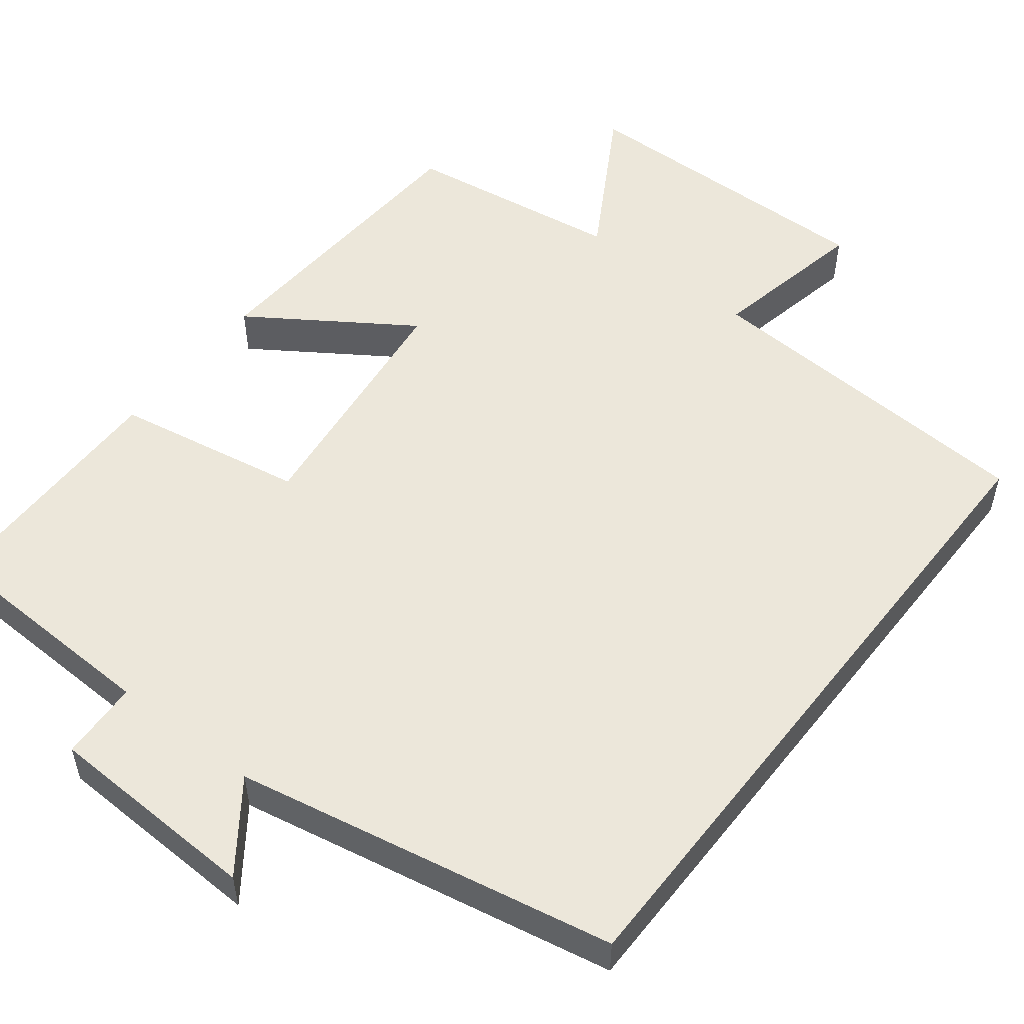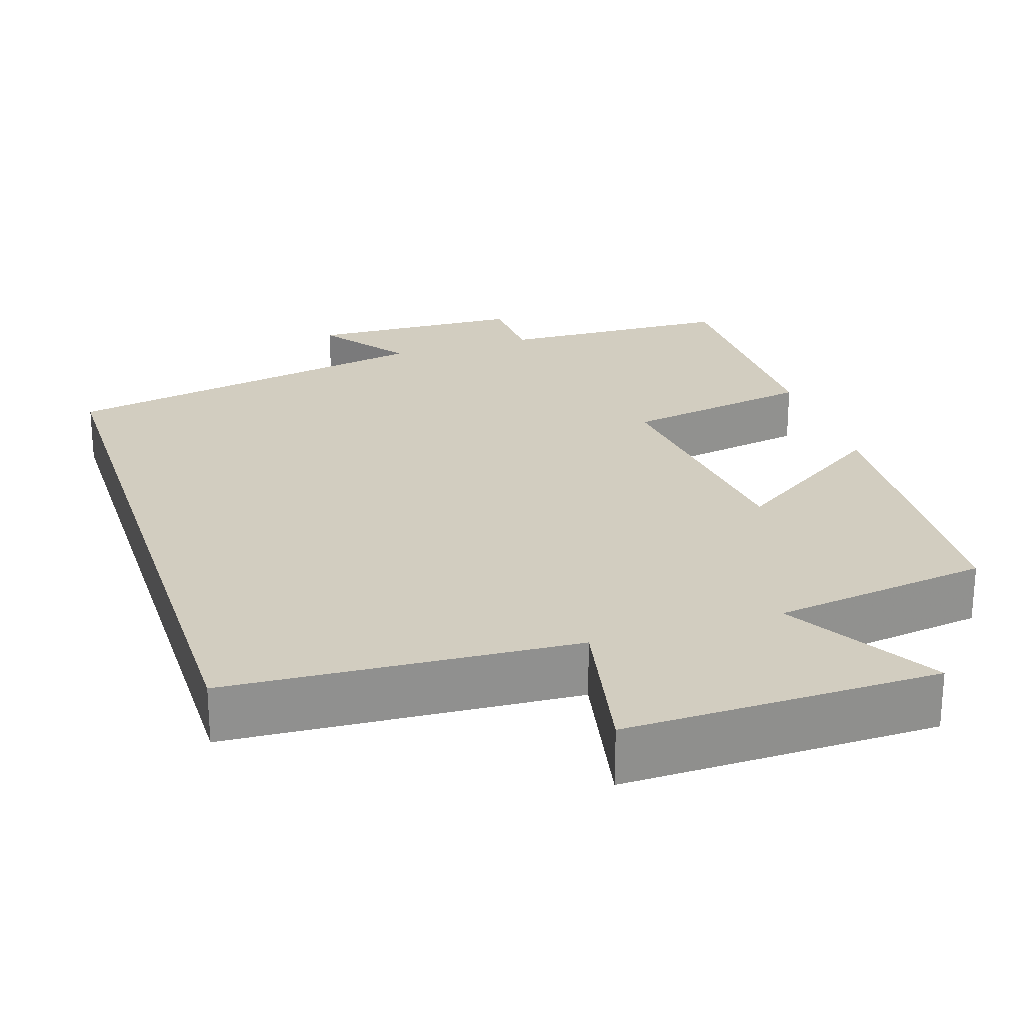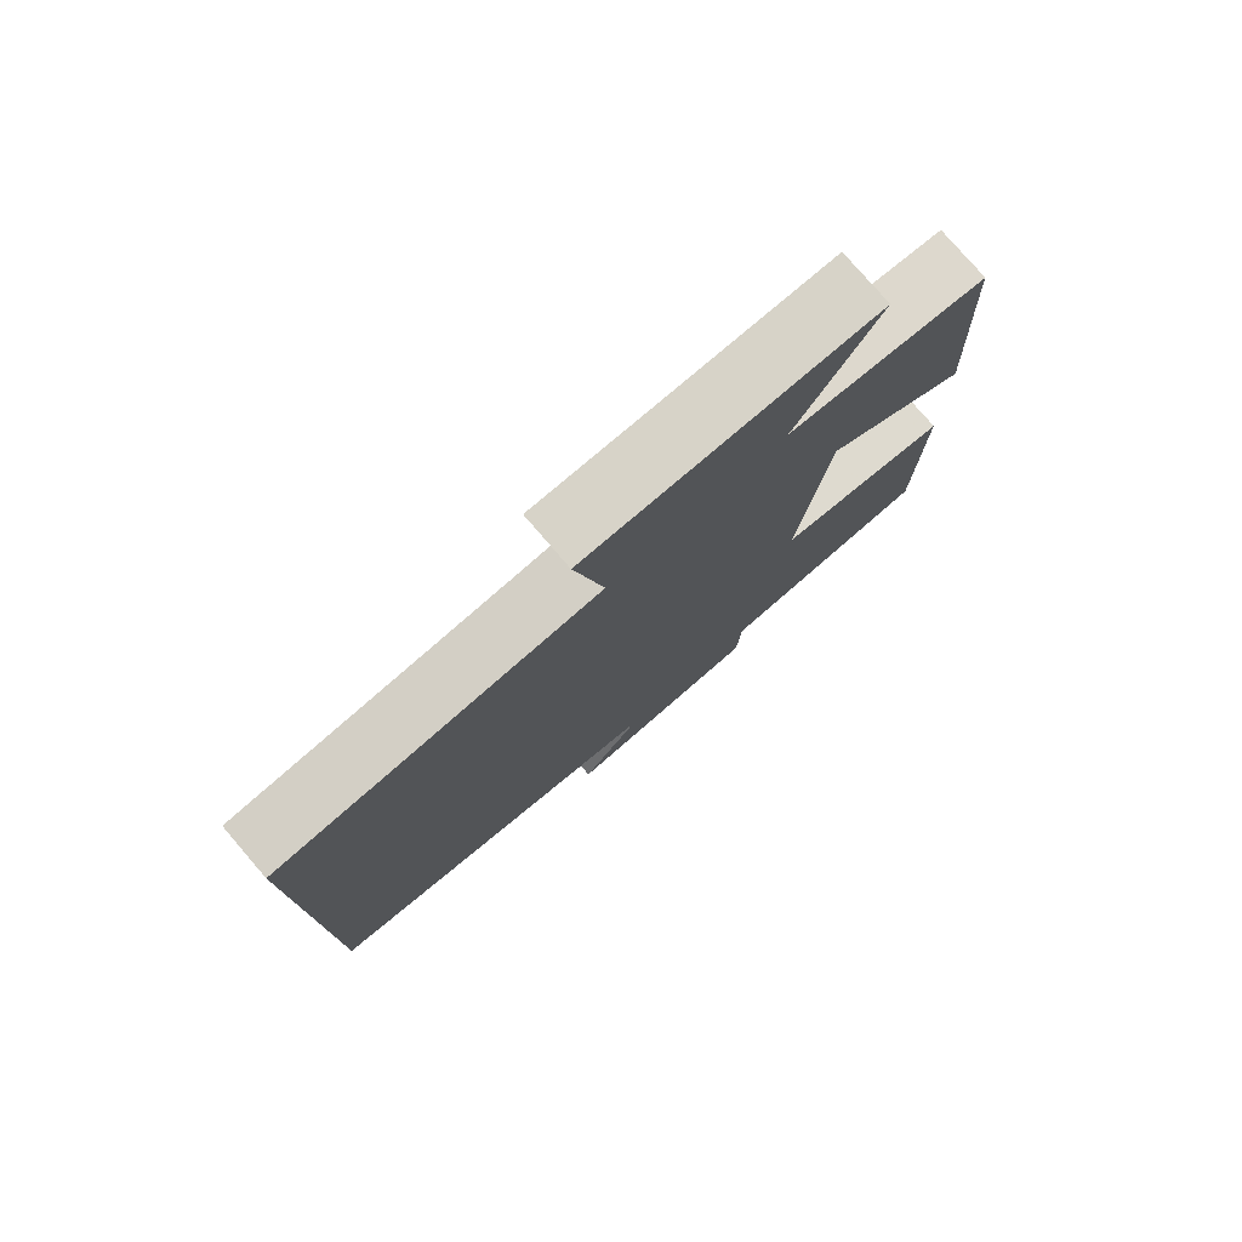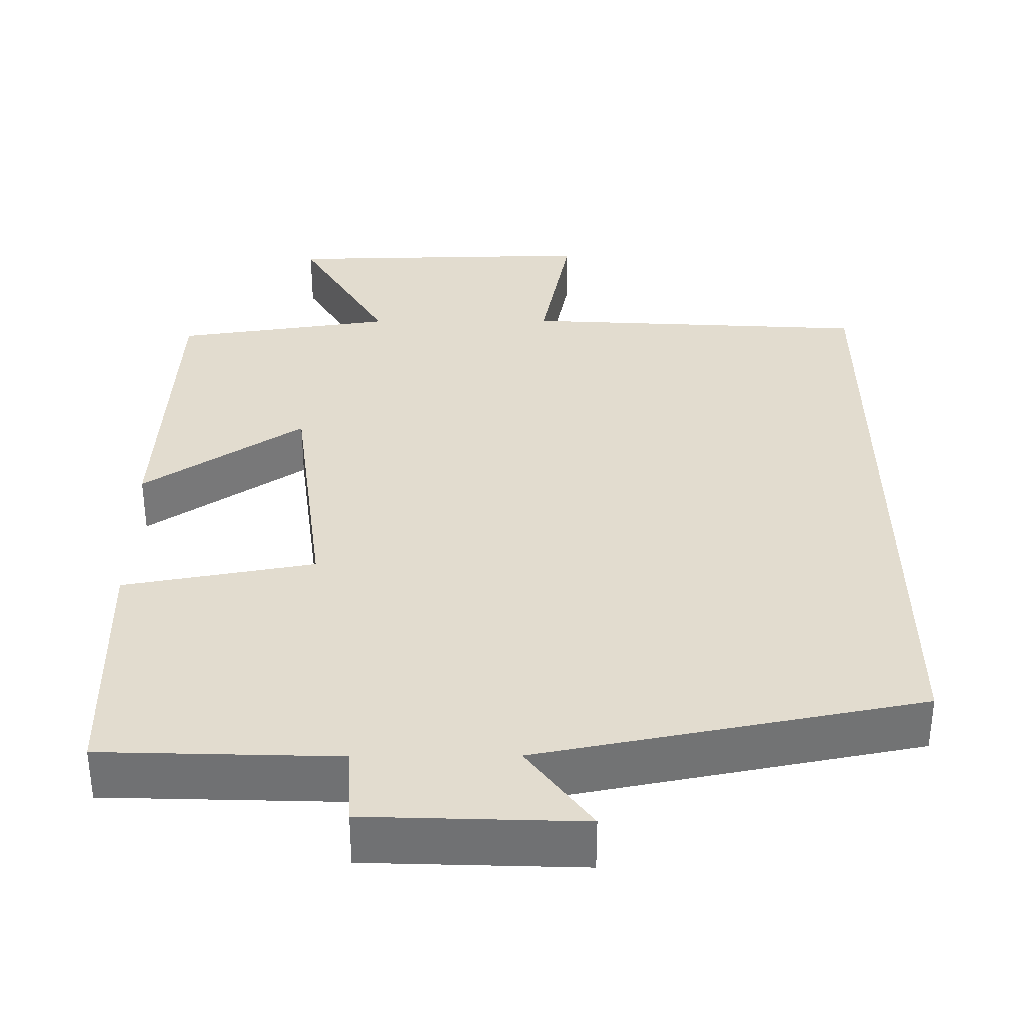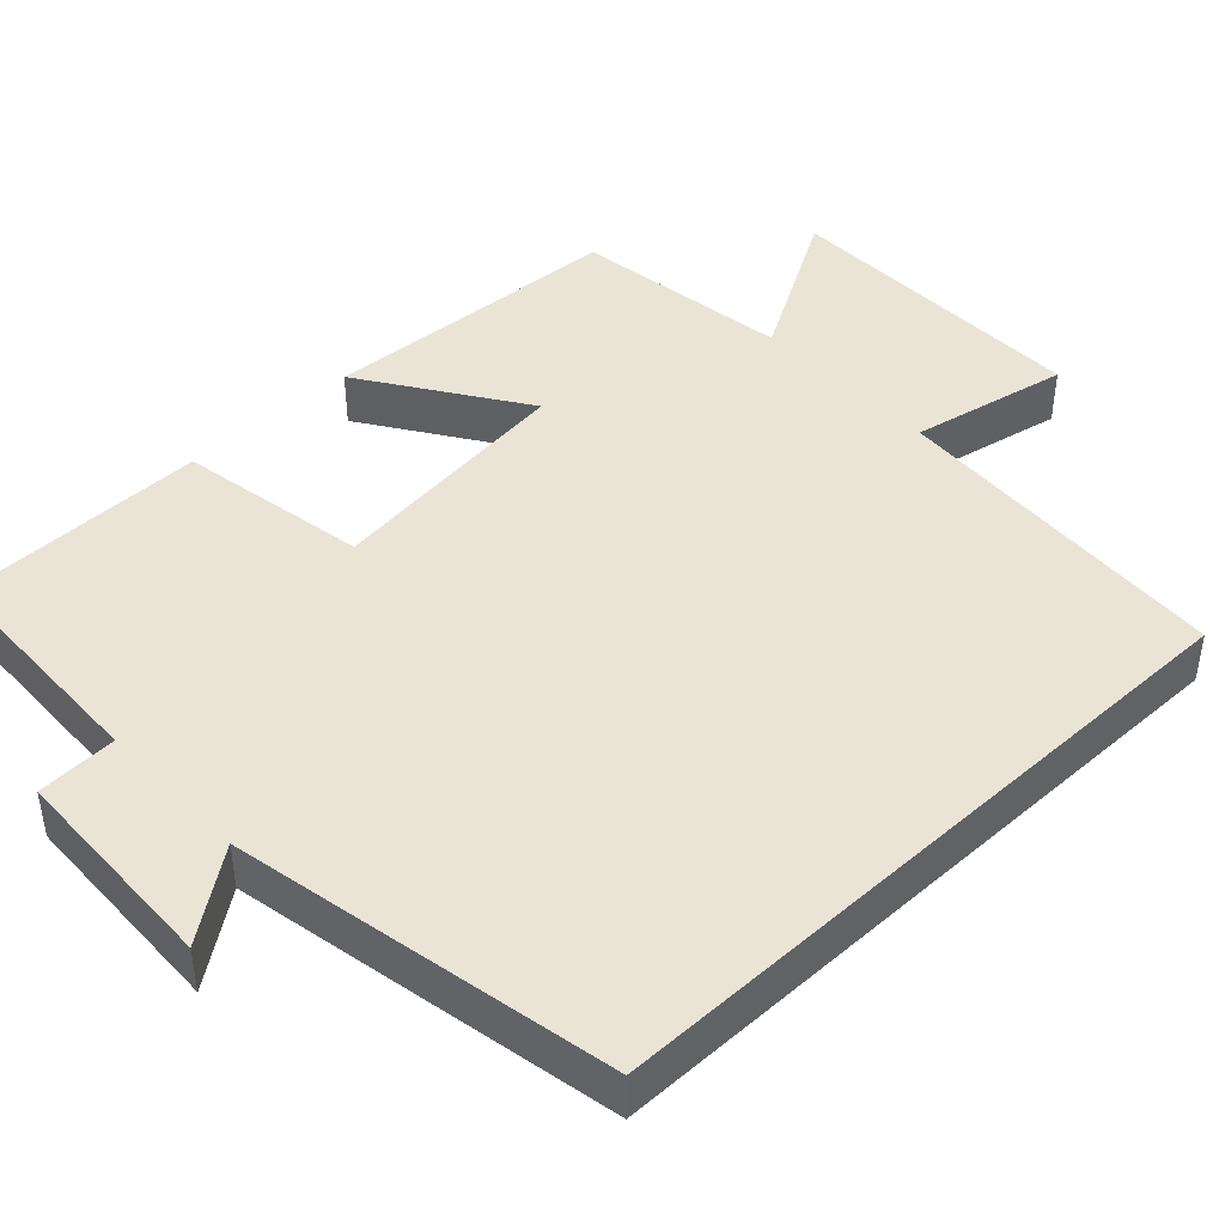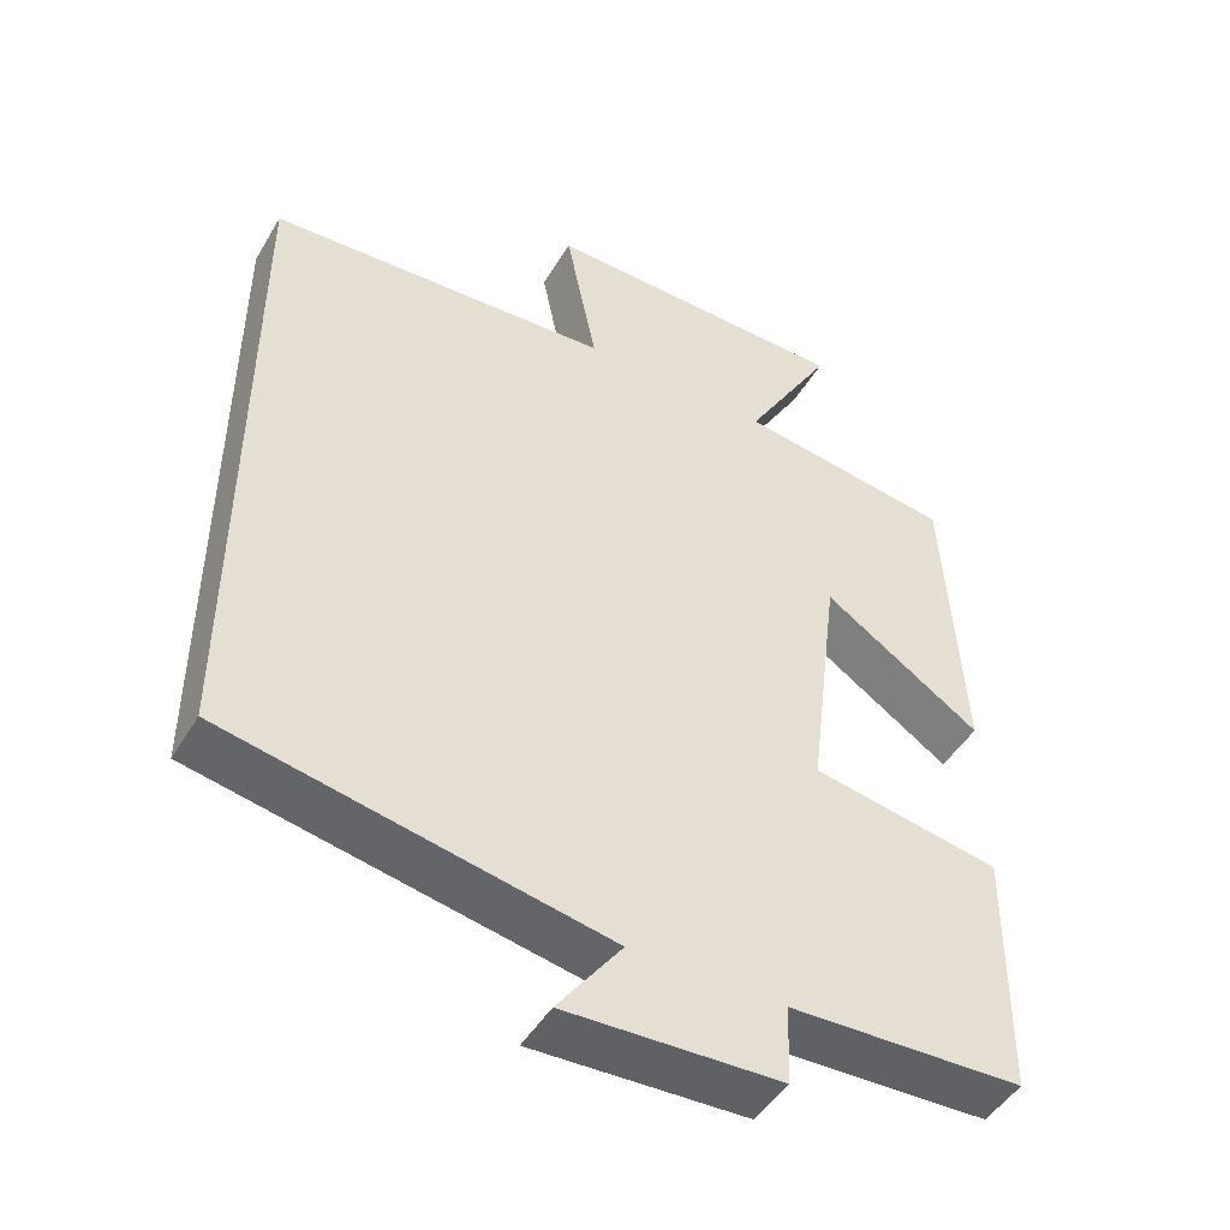
<metadata>
{"format":"obj","ext":"obj","renderer":"f3d","projection":"perspective","resolution":1024,"background":"white","views":[{"elev":52.9,"azim":-142.0,"up":"+Y"},{"elev":24.4,"azim":-17.8,"up":"+Y"},{"elev":78.3,"azim":-40.7,"up":"+Z"},{"elev":34.7,"azim":179.6,"up":"+Y"},{"elev":43.9,"azim":-133.1,"up":"+Y"},{"elev":-47.3,"azim":-29.5,"up":"+Z"}]}
</metadata>
<code>
v -0.5 0.07 -0.404
v -0.5 0.07 0.474
v -0.051 0.07 0.5
v -0.092 0.07 0.704
v 0.312 0.07 0.696
v 0.197 0.07 0.5
v 0.478 0.07 0.459
v 0.5 0.07 0.065
v 0.294 0.07 0.203
v 0.254 0.07 -0.121
v 0.5 0.07 -0.165
v 0.496 0.07 -0.49
v 0.192 0.07 -0.5
v 0.187 0.07 -0.603
v -0.091 0.07 -0.613
v -0.008 0.07 -0.5
v -0.5 0 -0.404
v -0.5 0 0.474
v -0.051 0 0.5
v -0.092 0 0.704
v 0.312 0 0.696
v 0.197 0 0.5
v 0.478 0 0.459
v 0.5 0 0.065
v 0.294 0 0.203
v 0.254 0 -0.121
v 0.5 0 -0.165
v 0.496 0 -0.49
v 0.192 0 -0.5
v 0.187 0 -0.603
v -0.091 0 -0.613
v -0.008 0 -0.5
f 13 14 15 16
f 10 11 12 13
f 9 10 13 16
f 6 7 8 9
f 6 9 16 1
f 3 4 5 6
f 1 2 3 6
f 32 31 30 29
f 29 28 27 26
f 32 29 26 25
f 25 24 23 22
f 17 32 25 22
f 22 21 20 19
f 22 19 18 17
f 1 17 18 2
f 2 18 19 3
f 3 19 20 4
f 4 20 21 5
f 5 21 22 6
f 6 22 23 7
f 7 23 24 8
f 8 24 25 9
f 9 25 26 10
f 10 26 27 11
f 11 27 28 12
f 12 28 29 13
f 13 29 30 14
f 14 30 31 15
f 15 31 32 16
f 16 32 17 1

</code>
